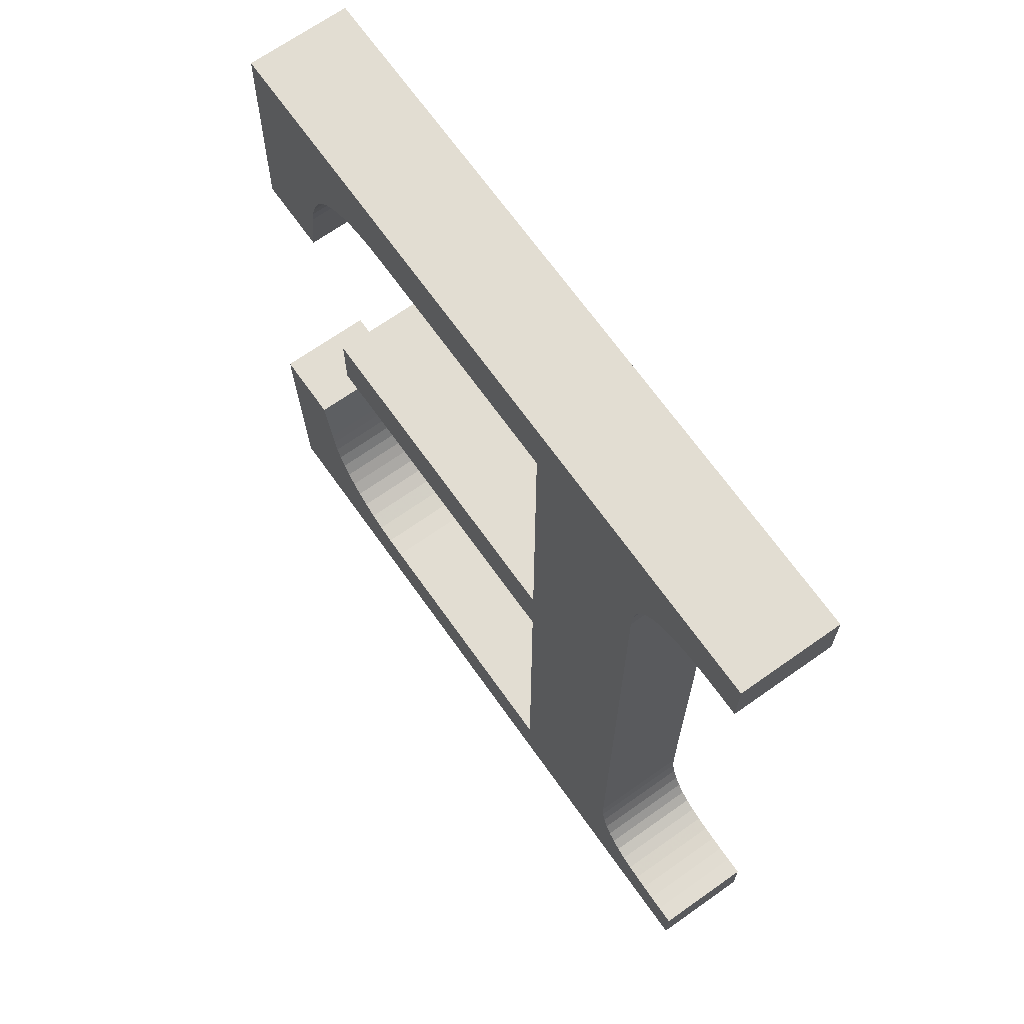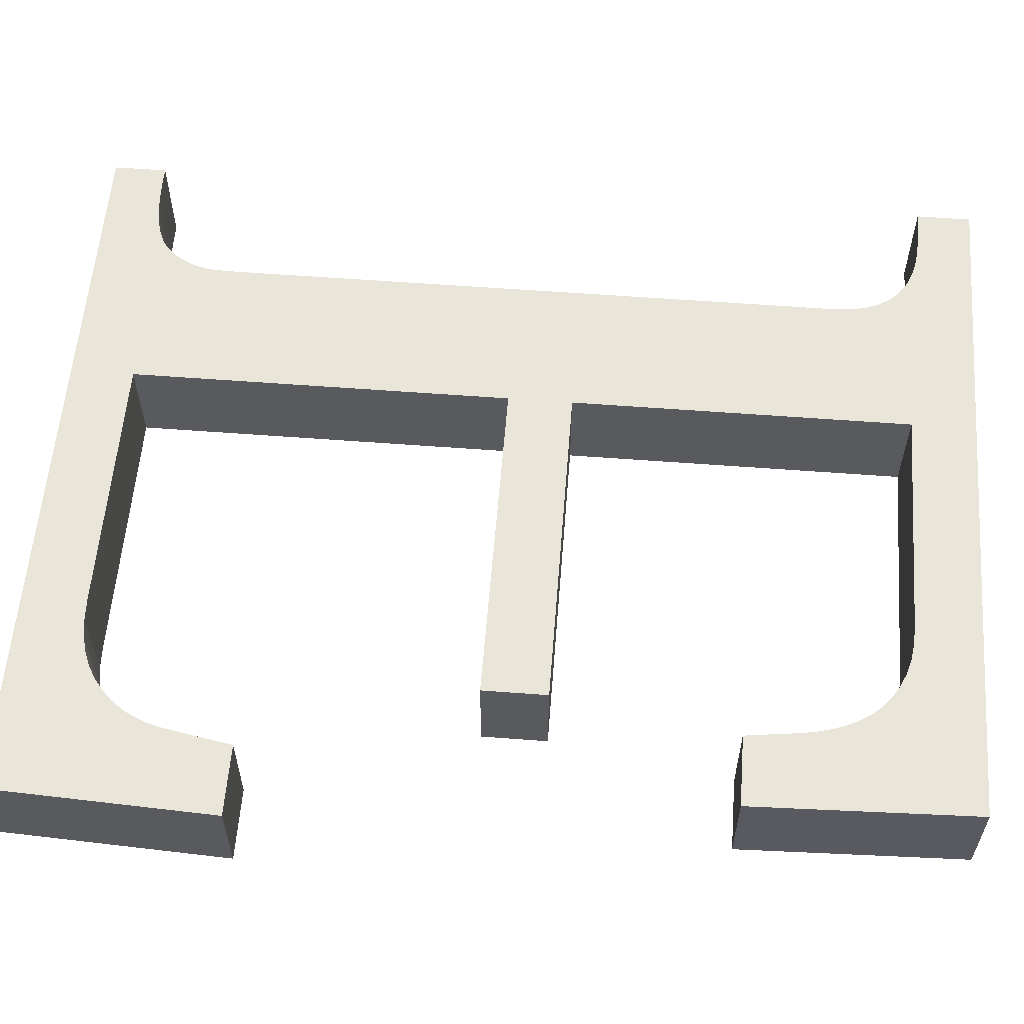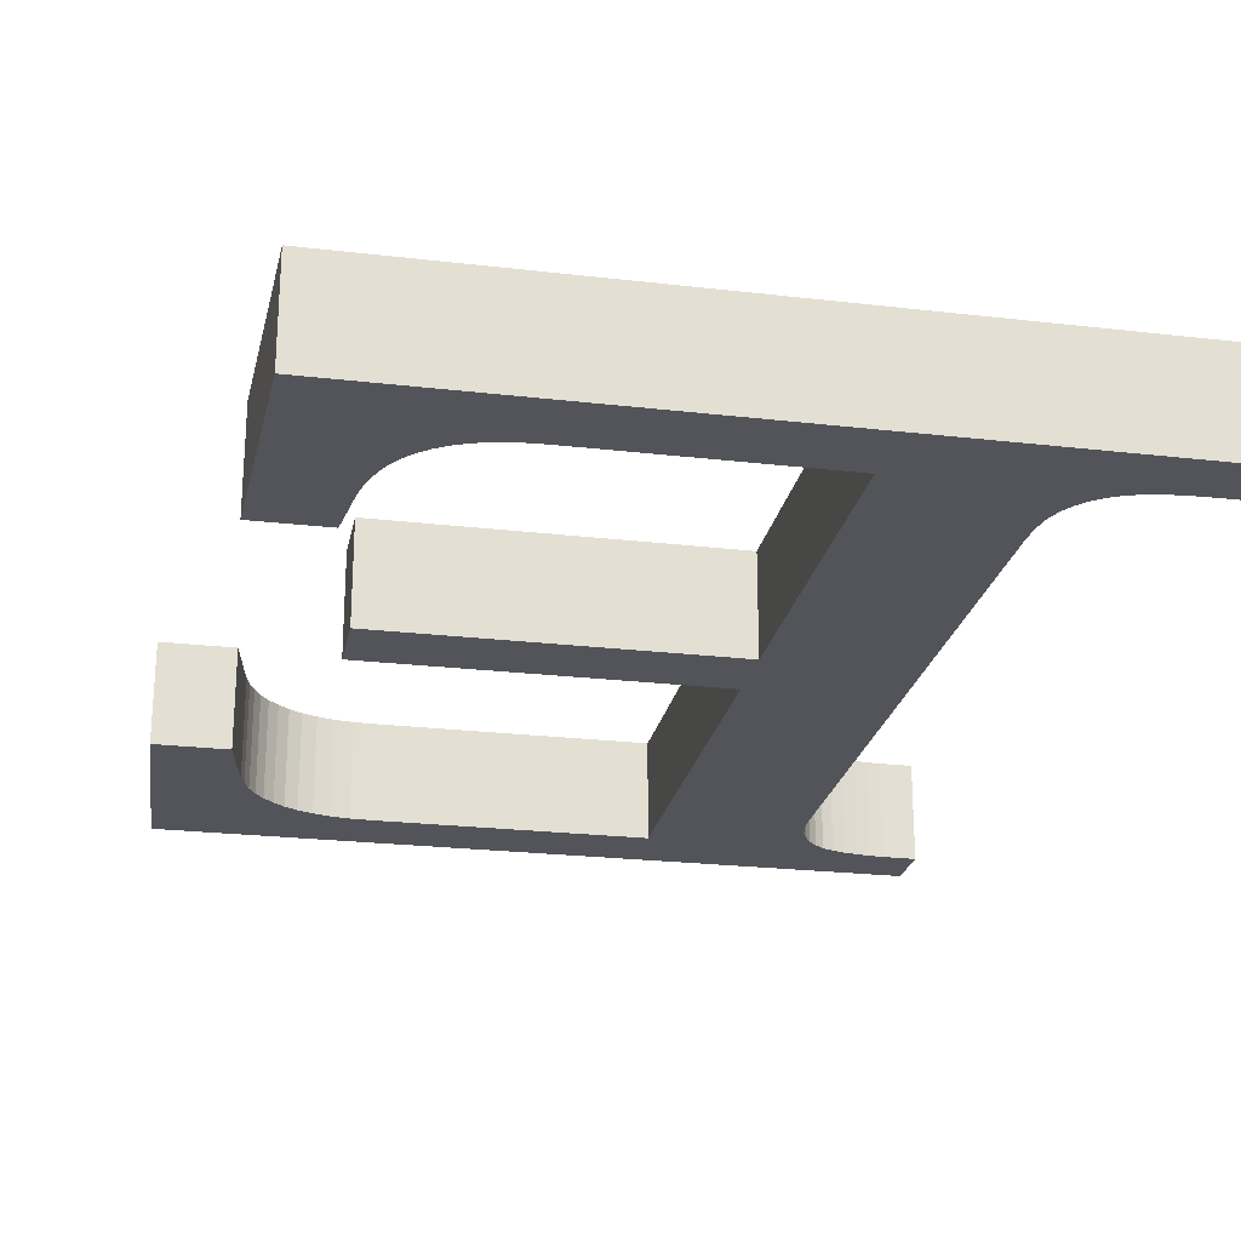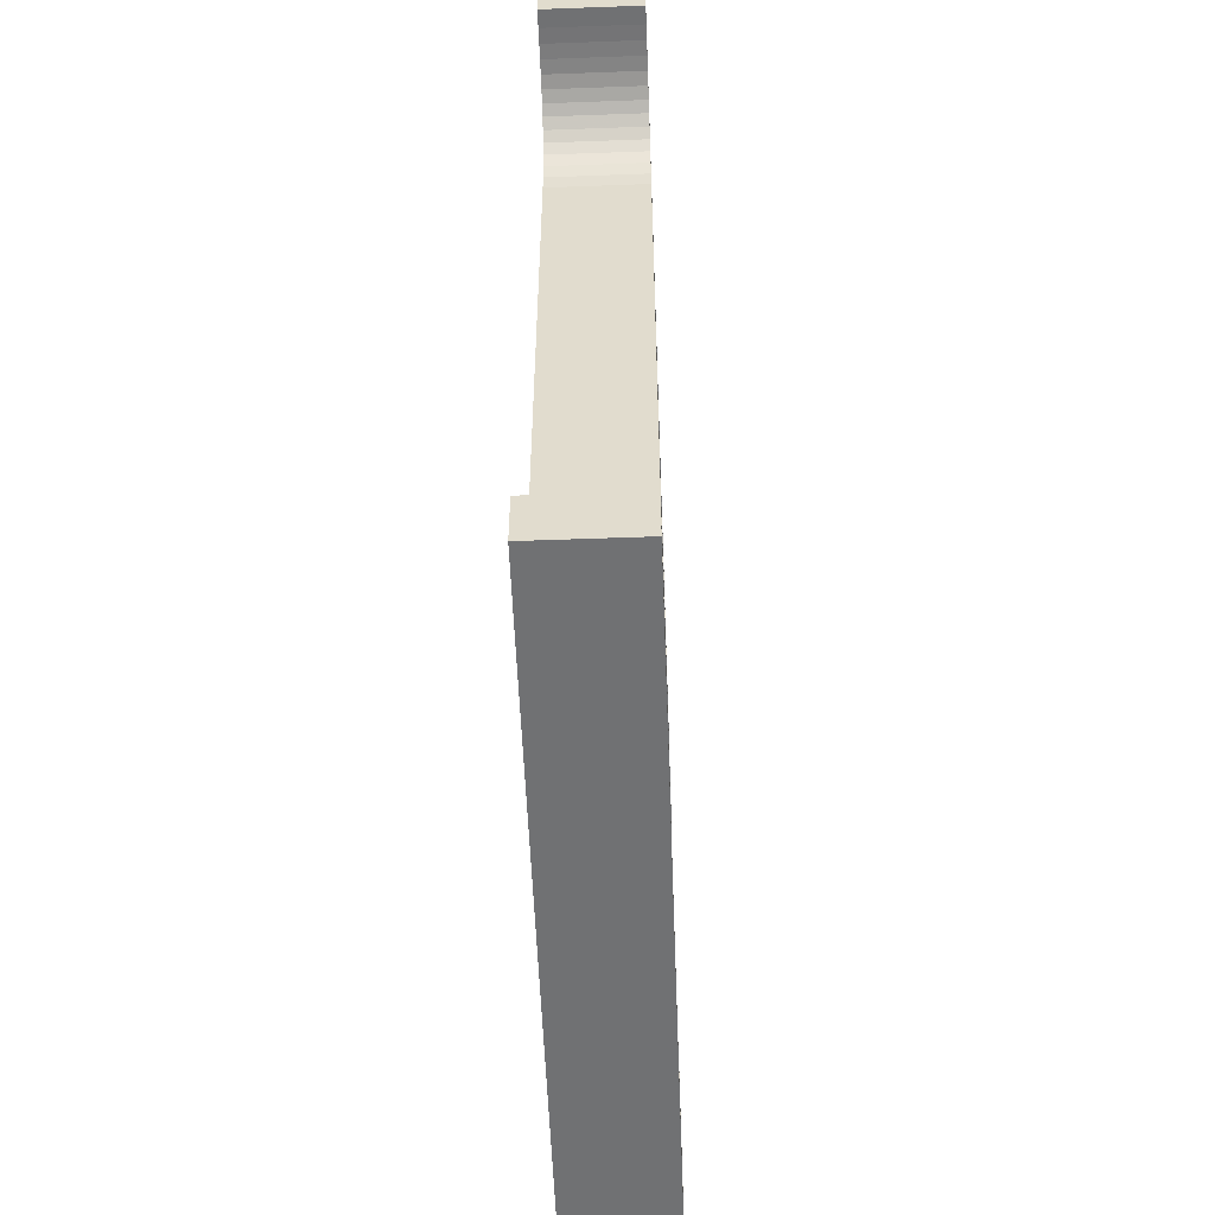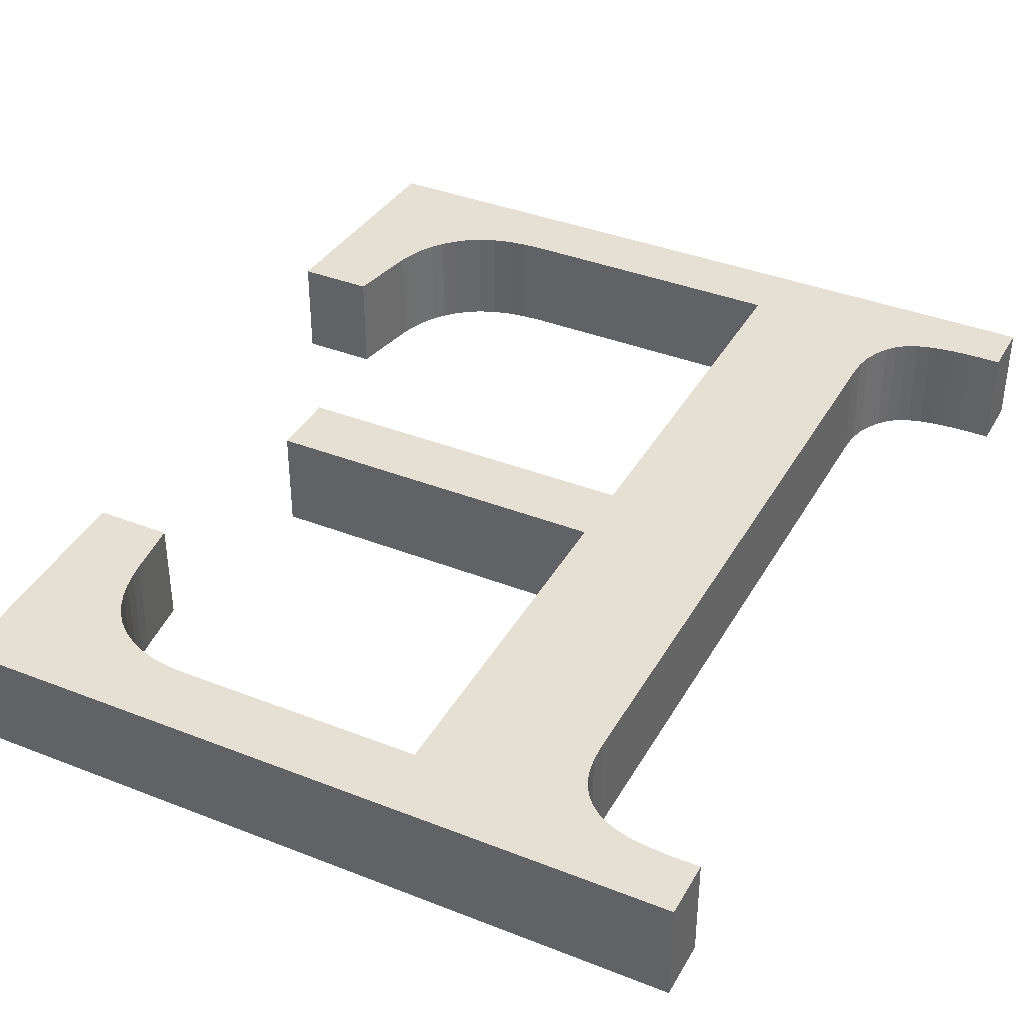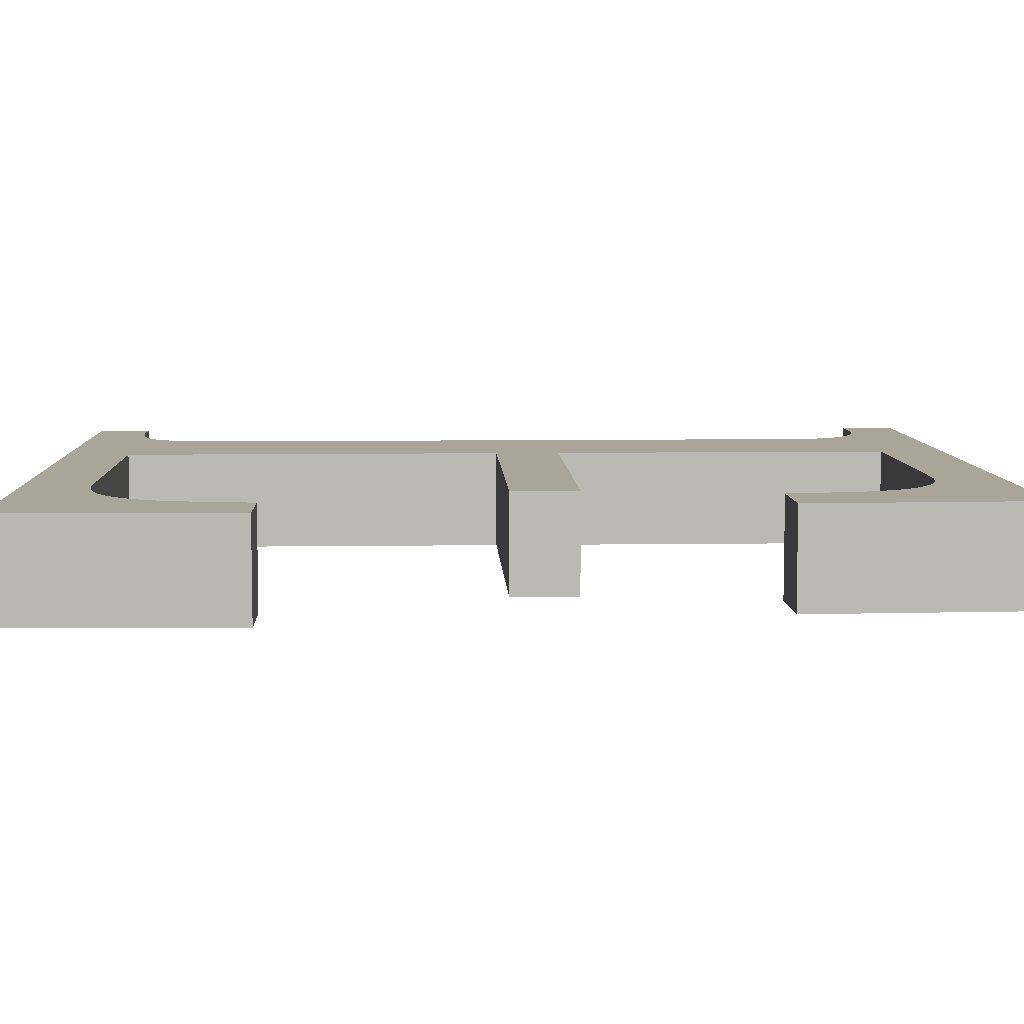
<metadata>
{"format":"obj","ext":"obj","renderer":"f3d","projection":"perspective","resolution":1024,"background":"white","views":[{"elev":68.3,"azim":-125.3,"up":"+Y"},{"elev":58.2,"azim":94.5,"up":"+Z"},{"elev":-23.7,"azim":168.9,"up":"+Z"},{"elev":-55.1,"azim":-87.8,"up":"+Y"},{"elev":38.0,"azim":-153.4,"up":"+Z"},{"elev":7.4,"azim":87.6,"up":"+Z"}]}
</metadata>
<code>
o obj_0
v -37.27 		52.39 		0
v -37.27 		52.39 		10
v -37.27 		58 		10
v -37.27 		58 		0
v 26.05 		43.33 		0
v 25.56 		44.69 		0
v 17.63 		-29.77 		0
v 19.81 		-29.68 		0
v 39.49 		-13.23 		0
v 32.17 		-13.23 		0
v 32.17 		-13.23 		10
v 39.49 		-13.23 		10
v 24.55 		16.25 		0
v 24.55 		16.25 		10
v -9.614 		51.34 		10
v -9.614 		51.34 		0
v 26.68 		40.5 		0
v 24.95 		45.95 		0
v 27.39 		34.89 		0
v 27.39 		34.89 		10
v 26.68 		40.5 		10
v 21.74 		-29.39 		0
v -9.614 		16.25 		10
v 17.63 		-29.77 		10
v -9.614 		9.595 		10
v 23.43 		-28.92 		0
v 34.71 		34.89 		0
v 19.81 		-29.68 		10
v 24.95 		-28.27 		0
v 24.21 		47.09 		0
v -37.27 		-30.82 		10
v -37.27 		-30.82 		0
v 26.27 		-27.48 		0
v 27.39 		-26.54 		0
v 28.4 		-25.53 		0
v 23.32 		48.11 		0
v 29.24 		-24.39 		0
v 26.42 		41.94 		10
v -37.27 		-36.34 		10
v -37.27 		-36.34 		0
v 29.93 		-23.12 		0
v 22.23 		49.05 		0
v 26.42 		41.94 		0
v 26.05 		43.33 		10
v 30.48 		-21.77 		0
v 20.98 		49.84 		0
v 25.56 		44.69 		10
v 19.56 		50.49 		0
v 21.74 		-29.39 		10
v 30.88 		-20.37 		0
v 24.95 		45.95 		10
v 17.97 		50.96 		0
v 31.15 		-18.93 		0
v 23.43 		-28.92 		10
v 16.18 		51.25 		0
v 34.71 		34.89 		10
v 24.21 		47.09 		10
v 24.95 		-28.27 		10
v -23.85 		42.88 		0
v 23.32 		48.11 		10
v -23.85 		42.88 		10
v 26.27 		-27.48 		10
v 38.47 		-36.34 		0
v 14.18 		51.34 		0
v 22.23 		49.05 		10
v -23.95 		44.83 		0
v 27.39 		-26.54 		10
v -35.44 		-30.82 		0
v 34 		58 		0
v -23.95 		44.83 		10
v 20.98 		49.84 		10
v 28.4 		-25.53 		10
v -33.91 		-30.79 		0
v -24.25 		46.51 		0
v 19.56 		50.49 		10
v 29.24 		-24.39 		10
v 24.55 		9.595 		0
v -24.25 		46.51 		10
v -32.45 		-30.7 		0
v 17.97 		50.96 		10
v 29.93 		-23.12 		10
v -24.76 		47.92 		0
v -31.07 		-30.54 		0
v -24.76 		47.92 		10
v 30.48 		-21.77 		10
v 16.18 		51.25 		10
v -29.7 		-30.28 		0
v 30.88 		-20.37 		10
v -25.45 		49.04 		0
v 14.18 		51.34 		10
v -25.45 		49.04 		10
v -28.44 		-29.9 		0
v 34 		58 		10
v 31.15 		-18.93 		10
v -26.3 		49.99 		0
v -27.3 		-29.39 		0
v -26.3 		49.99 		10
v 24.55 		9.595 		10
v 38.47 		-36.34 		10
v -26.36 		-28.67 		0
v -27.3 		50.77 		10
v -27.3 		50.77 		0
v -35.44 		-30.82 		10
v -25.54 		-27.75 		0
v -33.91 		-30.79 		10
v -24.86 		-26.64 		0
v -28.39 		51.34 		10
v -24.3 		-25.36 		0
v -28.39 		51.34 		0
v -23.96 		-23.8 		0
v -23.85 		-21.98 		0
v -32.45 		-30.7 		10
v -9.614 		-29.77 		0
v -29.61 		51.79 		10
v -29.61 		51.79 		0
v -31.07 		-30.54 		10
v -29.7 		-30.28 		10
v -30.96 		52.1 		10
v -30.96 		52.1 		0
v -28.44 		-29.9 		10
v -27.3 		-29.39 		10
v -32.41 		52.26 		10
v -32.41 		52.26 		0
v -26.36 		-28.67 		10
v -25.54 		-27.75 		10
v -33.9 		52.36 		10
v -33.9 		52.36 		0
v -24.86 		-26.64 		10
v -35.44 		52.39 		10
v -35.44 		52.39 		0
v -9.614 		9.595 		0
v -24.3 		-25.36 		10
v -23.96 		-23.8 		10
v -9.614 		16.25 		0
v -23.85 		-21.98 		10
v -9.614 		-29.77 		10
g group_0_15277357
f 1 2 3
f 1 3 4
f 6 69 5
f 8 63 7
f 9 10 11
f 9 11 12
f 15 16 64
f 18 69 6
f 22 63 8
f 61 25 23
f 14 23 25
f 26 63 22
f 8 7 24
f 8 24 28
f 17 19 20
f 17 20 21
f 29 63 26
f 30 69 18
f 40 31 32
f 33 63 29
f 34 63 33
f 35 63 34
f 37 63 35
f 36 69 30
f 39 31 40
f 41 63 37
f 42 69 36
f 43 17 21
f 43 21 38
f 45 63 41
f 27 43 69
f 46 69 42
f 38 21 56
f 20 56 21
f 48 69 46
f 16 15 134
f 50 63 45
f 56 93 38
f 52 69 48
f 5 43 38
f 5 38 44
f 53 9 50
f 55 69 52
f 44 38 93
f 28 24 99
f 47 44 93
f 27 56 19
f 49 28 99
f 10 9 53
f 63 50 9
f 64 69 55
f 57 51 93
f 51 47 93
f 54 49 99
f 66 59 61
f 66 61 70
f 58 54 99
f 73 40 68
f 32 68 40
f 6 5 44
f 6 44 47
f 60 57 93
f 74 66 70
f 74 70 78
f 62 58 99
f 79 40 73
f 71 65 93
f 65 60 93
f 67 62 99
f 16 115 4
f 69 16 4
f 64 16 69
f 83 40 79
f 82 74 78
f 82 78 84
f 75 71 93
f 76 72 99
f 72 67 99
f 87 40 83
f 86 80 93
f 80 75 93
f 89 82 84
f 89 84 91
f 85 81 99
f 81 76 99
f 92 40 87
f 66 16 59
f 18 6 47
f 18 47 51
f 90 93 15
f 90 86 93
f 3 15 93
f 88 85 99
f 96 113 92
f 95 89 91
f 95 91 97
f 74 16 66
f 98 14 25
f 12 11 94
f 94 88 12
f 12 88 99
f 100 113 96
f 95 97 101
f 95 101 102
f 82 16 74
f 104 113 100
f 30 18 51
f 30 51 57
f 106 113 104
f 108 113 106
f 102 101 107
f 102 107 109
f 110 113 108
f 89 16 82
f 111 113 110
f 40 92 113
f 20 19 56
f 95 16 89
f 109 107 114
f 109 114 115
f 105 103 39
f 31 39 103
f 23 15 61
f 102 16 95
f 40 113 63
f 7 63 113
f 36 30 57
f 36 57 60
f 109 16 102
f 93 69 3
f 70 61 15
f 112 105 39
f 115 114 118
f 115 118 119
f 115 16 109
f 134 59 16
f 69 4 3
f 78 70 15
f 99 136 39
f 119 4 115
f 119 118 122
f 119 122 123
f 84 78 15
f 112 39 116
f 123 4 119
f 42 36 60
f 42 60 65
f 123 122 126
f 123 126 127
f 91 84 15
f 136 120 39
f 116 39 117
f 69 93 27
f 97 91 15
f 121 120 136
f 117 39 120
f 130 4 127
f 99 39 40
f 123 127 4
f 4 130 1
f 127 126 129
f 127 129 130
f 113 111 131
f 40 63 99
f 101 97 15
f 124 121 136
f 46 42 65
f 46 65 71
f 114 107 15
f 107 101 15
f 15 3 114
f 2 1 130
f 2 130 129
f 128 125 136
f 125 124 136
f 122 118 3
f 118 114 3
f 134 131 59
f 132 128 136
f 43 27 17
f 3 2 129
f 129 126 3
f 126 122 3
f 48 46 71
f 48 71 75
f 111 59 131
f 13 77 134
f 77 131 134
f 25 135 136
f 61 135 25
f 133 136 135
f 25 113 131
f 19 17 27
f 5 69 43
f 56 27 93
f 25 131 77
f 136 99 24
f 133 132 136
f 22 8 28
f 22 28 49
f 15 23 134
f 111 135 59
f 26 22 49
f 26 49 54
f 52 48 75
f 52 75 80
f 23 14 134
f 13 134 14
f 29 26 54
f 29 54 58
f 99 63 9
f 99 9 12
f 33 29 58
f 33 58 62
f 55 52 80
f 55 80 86
f 34 33 62
f 34 62 67
f 64 55 86
f 64 86 90
f 35 34 67
f 35 67 72
f 37 35 72
f 37 72 76
f 64 90 15
f 41 37 76
f 41 76 81
f 77 98 25
f 45 41 81
f 45 81 85
f 13 14 98
f 13 98 77
f 50 45 85
f 50 85 88
f 53 50 88
f 53 88 94
f 10 53 94
f 10 94 11
f 68 32 31
f 68 31 103
f 73 68 103
f 73 103 105
f 79 73 105
f 79 105 112
f 83 79 112
f 83 112 116
f 87 83 116
f 87 116 117
f 92 87 117
f 92 117 120
f 96 92 120
f 96 120 121
f 100 96 121
f 100 121 124
f 104 100 124
f 104 124 125
f 106 104 125
f 106 125 128
f 108 106 128
f 108 128 132
f 110 108 132
f 110 132 133
f 111 110 133
f 111 133 135
f 61 59 135
f 25 136 113
f 136 24 113
f 7 113 24

</code>
